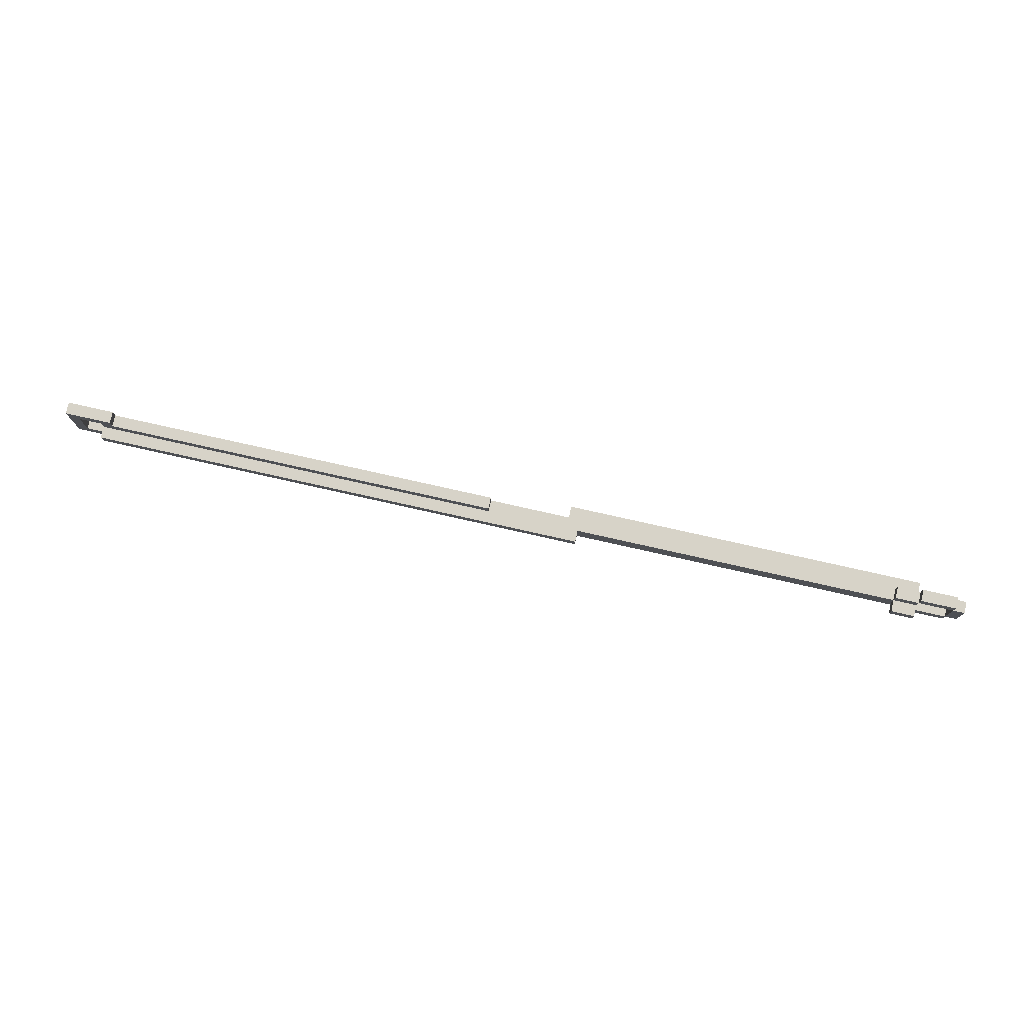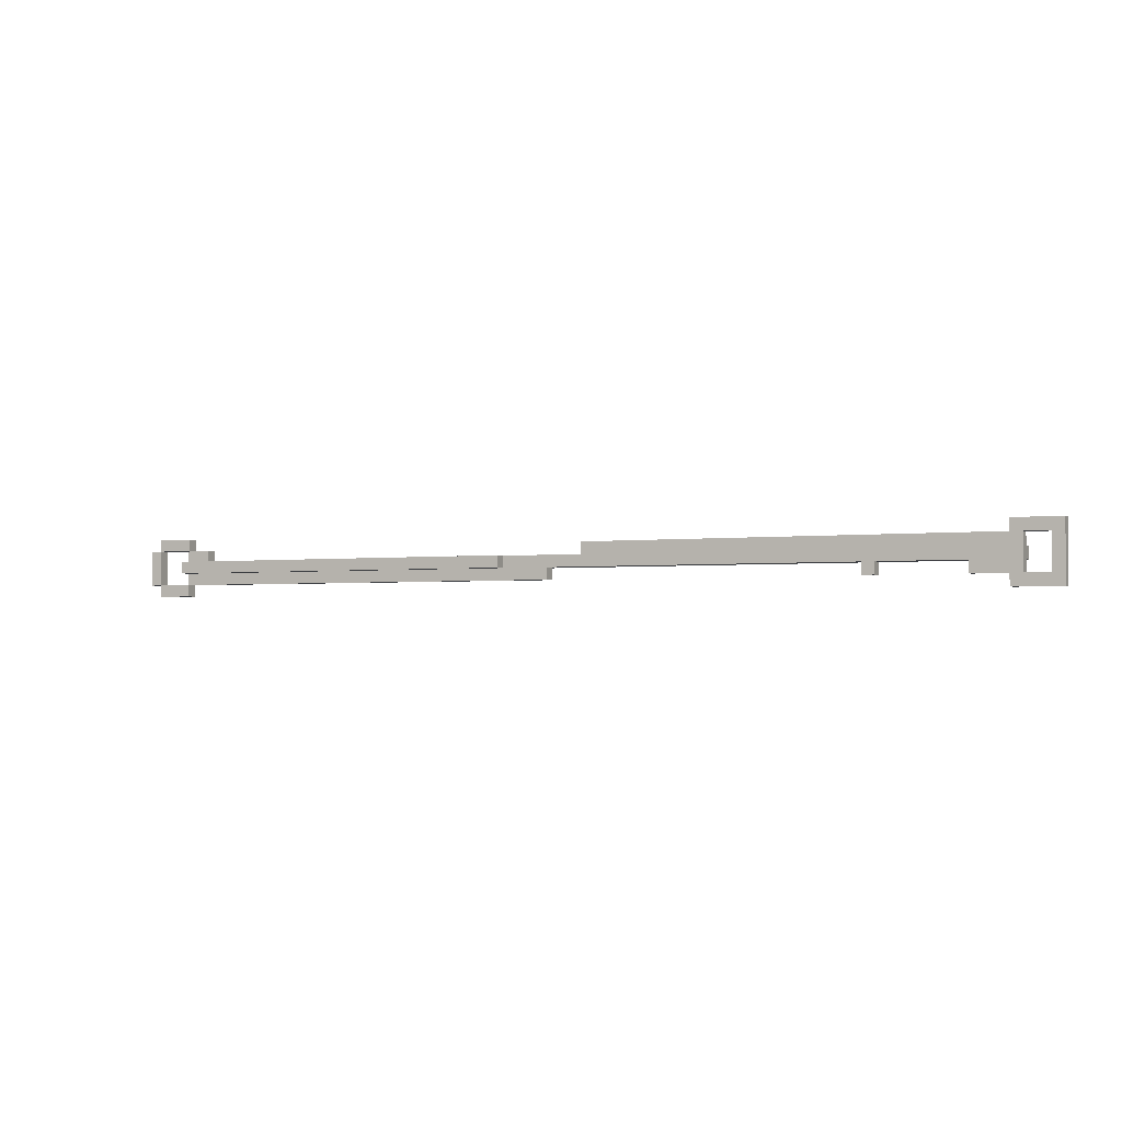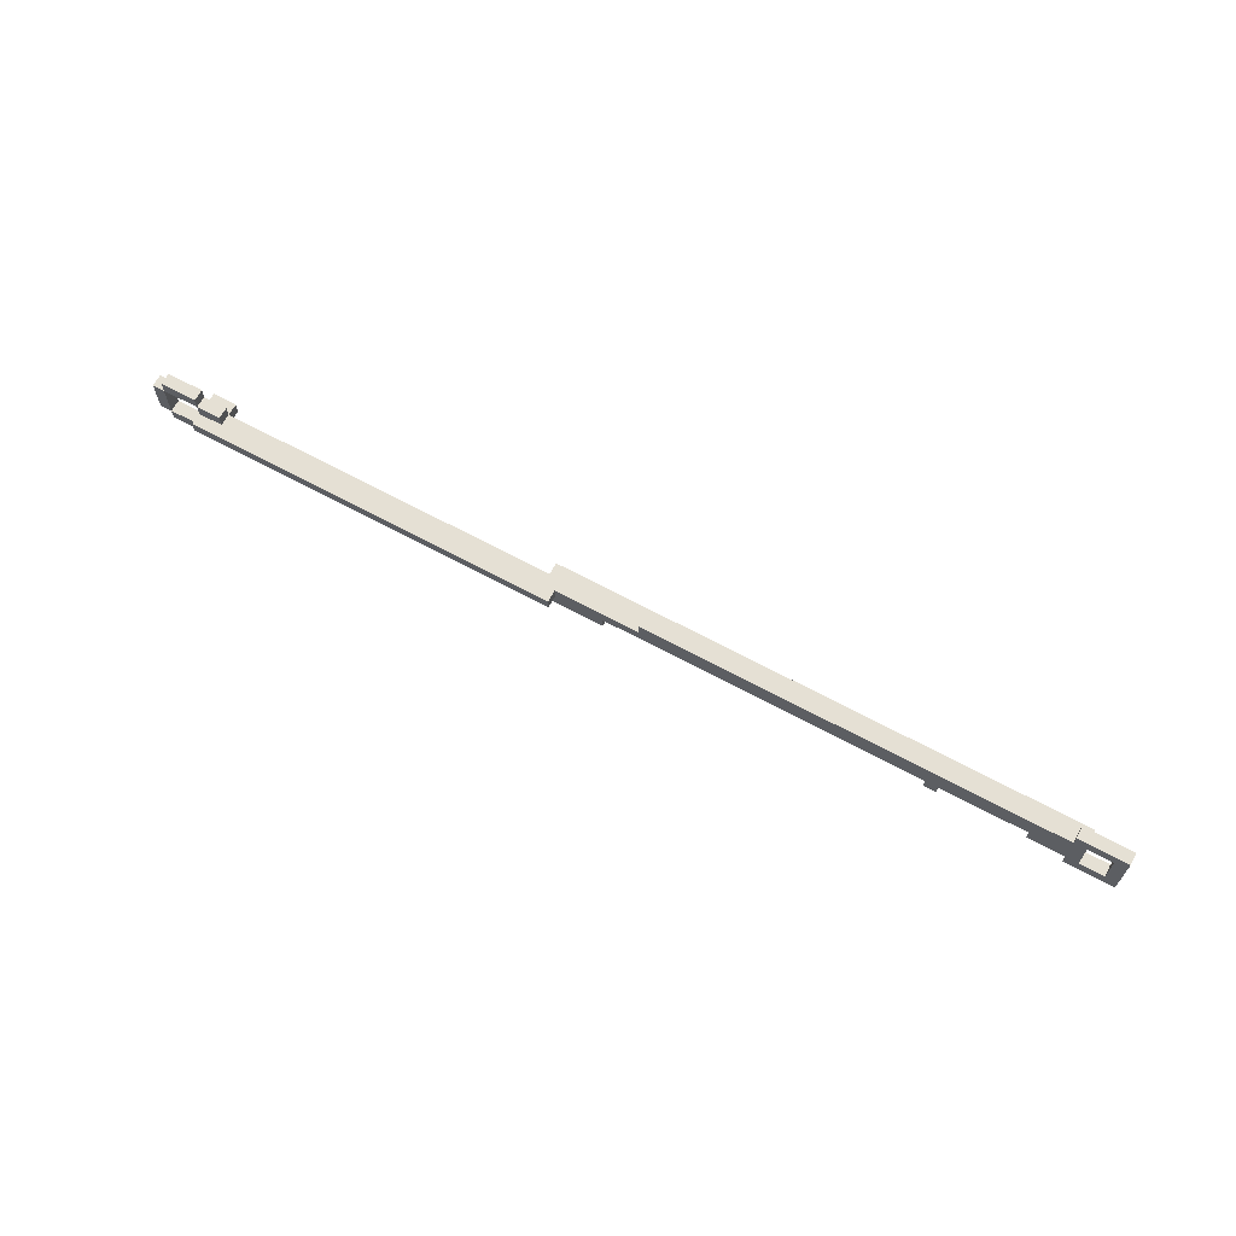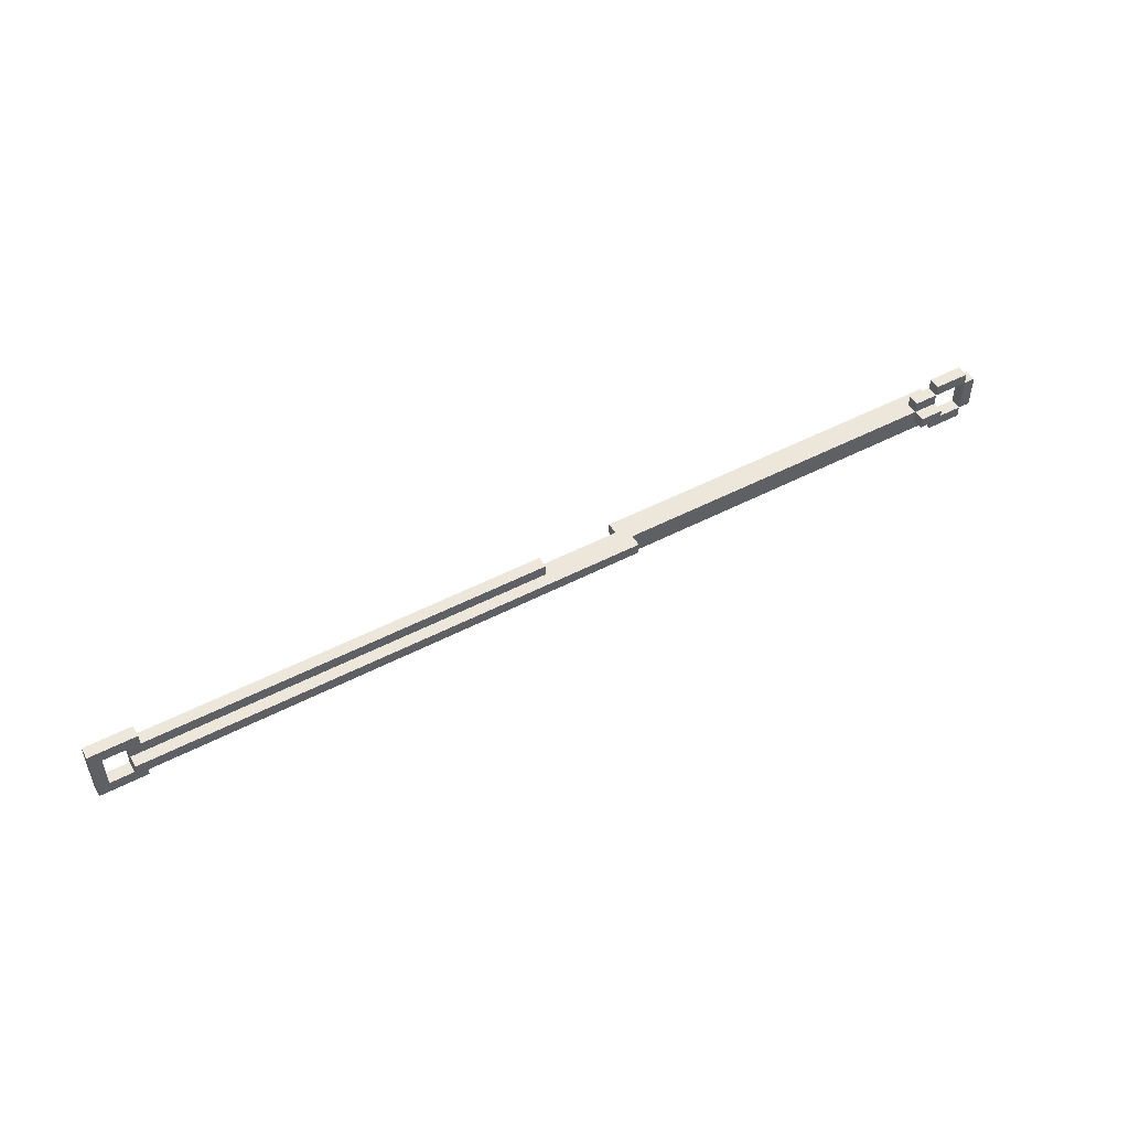
<metadata>
{"format":"obj","ext":"obj","renderer":"f3d","projection":"perspective","resolution":1024,"background":"white","views":[{"elev":76.8,"azim":12.7,"up":"+Z"},{"elev":-2.4,"azim":-154.7,"up":"+Z"},{"elev":65.3,"azim":-151.3,"up":"+Z"},{"elev":50.6,"azim":-29.6,"up":"+Z"}]}
</metadata>
<code>
o
v -4 0.3 0.1
v -4 0.3 -0.4
v -4 0.4 0.1
v -4 0.4 -0.4
v -3.7 0.2 -0.1
v -3.7 0.2 -0.2
v -3.7 0.3 -7.451e-08
v -3.7 0.3 -0.1
v -3.7 0.3 -0.2
v -3.7 0.3 -0.3
v -3.7 0.4 -7.451e-08
v -3.7 0.4 -0.3
v -2.6 0.3 -0.2
v -2.6 0.3 -0.3
v -2.6 0.4 -0.2
v -2.6 0.4 -0.3
v 0.1 0.3 -0.2
v 0.1 0.3 -0.3
v 0.1 0.4 -0.2
v 0.1 0.4 -0.3
v 0.5 0.4 -0.1
v 0.5 0.4 -0.2
v 0.5 0.5 -0.1
v 0.5 0.5 -0.2
v 3.4 0.2 -0.1
v 3.4 0.2 -0.2
v 3.4 0.3 -7.451e-08
v 3.4 0.3 -0.1
v 3.4 0.3 -0.2
v 3.4 0.4 -7.451e-08
v 3.4 0.4 -0.1
v 3.6 0.3 0.1
v 3.6 0.3 -7.451e-08
v 3.6 0.3 -0.3
v 3.6 0.3 -0.4
v 3.6 0.4 0.1
v 3.6 0.4 -7.451e-08
v 3.6 0.4 -0.3
v 3.6 0.4 -0.4
v 3.9 0.3 -7.451e-08
v 3.9 0.3 -0.3
v 3.9 0.4 -7.451e-08
v 3.9 0.4 -0.3
v -3.9 0.3 -7.451e-08
v -3.9 0.3 -0.3
v -3.9 0.4 -7.451e-08
v -3.9 0.4 -0.3
v -3.6 0.3 0.1
v -3.6 0.3 -7.451e-08
v -3.6 0.3 -0.3
v -3.6 0.3 -0.4
v -3.6 0.4 0.1
v -3.6 0.4 -7.451e-08
v -3.6 0.4 -0.3
v -3.6 0.4 -0.4
v -3.3 0.3 -0.2
v -3.3 0.3 -0.3
v -3.3 0.4 -0.2
v -3.3 0.4 -0.3
v -2.5 0.3 -0.2
v -2.5 0.3 -0.3
v -2.5 0.4 -0.2
v -2.5 0.4 -0.3
v -0.2 0.3 -7.451e-08
v -0.2 0.3 -0.1
v -0.2 0.4 -7.451e-08
v -0.2 0.4 -0.1
v 0.6 0.2 -0.1
v 0.6 0.2 -0.2
v 0.6 0.3 -0.1
v 0.6 0.3 -0.2
v 3.6 0.2 -0.1
v 3.6 0.2 -0.2
v 3.6 0.3 -7.451e-08
v 3.6 0.3 -0.1
v 3.6 0.3 -0.2
v 3.6 0.3 -0.3
v 3.6 0.4 -7.451e-08
v 3.6 0.4 -0.1
v 3.6 0.4 -0.2
v 3.6 0.4 -0.3
v 3.6 0.5 -0.1
v 3.6 0.5 -0.2
v 3.9 0.3 0.1
v 3.9 0.3 -7.451e-08
v 3.9 0.3 -0.3
v 3.9 0.3 -0.4
v 3.9 0.4 0.1
v 3.9 0.4 -7.451e-08
v 3.9 0.4 -0.3
v 3.9 0.4 -0.4
v 4 0.3 -7.451e-08
v 4 0.3 -0.3
v 4 0.4 -7.451e-08
v 4 0.4 -0.3
v -4 0.3 0.1
v -4 0.4 0.1
v -3.6 0.3 0.1
v -3.6 0.4 0.1
v 3.6 0.3 0.1
v 3.6 0.4 0.1
v 3.9 0.3 0.1
v 3.9 0.4 0.1
v -3.6 0.3 -7.451e-08
v -3.6 0.4 -7.451e-08
v -3.3 0.3 -7.451e-08
v -3.3 0.4 -7.451e-08
v -2.6 0.3 -7.451e-08
v -2.6 0.4 -7.451e-08
v -2 0.3 -7.451e-08
v -2 0.4 -7.451e-08
v -1.3 0.3 -7.451e-08
v -1.3 0.4 -7.451e-08
v -0.7 0.3 -7.451e-08
v -0.7 0.4 -7.451e-08
v -0.2 0.3 -7.451e-08
v -0.2 0.4 -7.451e-08
v 3.4 0.3 -7.451e-08
v 3.4 0.4 -7.451e-08
v 3.6 0.3 -7.451e-08
v 3.6 0.4 -7.451e-08
v 3.9 0.3 -7.451e-08
v 3.9 0.4 -7.451e-08
v 4 0.3 -7.451e-08
v 4 0.4 -7.451e-08
v -3.7 0.2 -0.1
v -3.7 0.3 -0.1
v -3.3 0.2 -0.1
v -3.3 0.3 -0.1
v -2.6 0.2 -0.1
v -2.6 0.3 -0.1
v -2 0.2 -0.1
v -2 0.3 -0.1
v -1.3 0.2 -0.1
v -1.3 0.3 -0.1
v -0.7 0.2 -0.1
v -0.7 0.3 -0.1
v -0.2 0.3 -0.1
v -0.2 0.4 -0.1
v 0.1 0.2 -0.1
v 0.1 0.4 -0.1
v 0.5 0.4 -0.1
v 0.5 0.5 -0.1
v 0.6 0.2 -0.1
v 0.6 0.3 -0.1
v 0.9 0.3 -0.1
v 0.9 0.5 -0.1
v 1.8 0.3 -0.1
v 1.8 0.5 -0.1
v 2.6 0.3 -0.1
v 2.6 0.5 -0.1
v 3.4 0.2 -0.1
v 3.4 0.3 -0.1
v 3.4 0.4 -0.1
v 3.4 0.5 -0.1
v 3.6 0.2 -0.1
v 3.6 0.3 -0.1
v 3.6 0.4 -0.1
v 3.6 0.5 -0.1
v -3.9 0.3 -0.3
v -3.9 0.4 -0.3
v -3.7 0.3 -0.3
v -3.7 0.4 -0.3
v 3.6 0.3 -0.3
v 3.6 0.4 -0.3
v 3.9 0.3 -0.3
v 3.9 0.4 -0.3
v -3.9 0.3 -7.451e-08
v -3.9 0.4 -7.451e-08
v -3.7 0.3 -7.451e-08
v -3.7 0.4 -7.451e-08
v 3.6 0.3 -7.451e-08
v 3.6 0.4 -7.451e-08
v 3.9 0.3 -7.451e-08
v 3.9 0.4 -7.451e-08
v -3.7 0.2 -0.2
v -3.7 0.3 -0.2
v -3.3 0.2 -0.2
v -3.3 0.3 -0.2
v -3.3 0.4 -0.2
v -2.6 0.2 -0.2
v -2.6 0.3 -0.2
v -2.6 0.4 -0.2
v -2.5 0.3 -0.2
v -2.5 0.4 -0.2
v -2 0.2 -0.2
v -2 0.4 -0.2
v -1.3 0.2 -0.2
v -1.3 0.4 -0.2
v -0.7 0.2 -0.2
v -0.7 0.4 -0.2
v 0.1 0.2 -0.2
v 0.1 0.3 -0.2
v 0.1 0.4 -0.2
v 0.5 0.4 -0.2
v 0.5 0.5 -0.2
v 0.6 0.2 -0.2
v 0.6 0.3 -0.2
v 0.9 0.4 -0.2
v 0.9 0.5 -0.2
v 1.8 0.4 -0.2
v 1.8 0.5 -0.2
v 2.6 0.4 -0.2
v 2.6 0.5 -0.2
v 3.4 0.2 -0.2
v 3.4 0.3 -0.2
v 3.4 0.4 -0.2
v 3.4 0.5 -0.2
v 3.6 0.2 -0.2
v 3.6 0.3 -0.2
v 3.6 0.4 -0.2
v 3.6 0.5 -0.2
v -3.6 0.3 -0.3
v -3.6 0.4 -0.3
v -3.3 0.3 -0.3
v -3.3 0.4 -0.3
v -2.6 0.3 -0.3
v -2.6 0.4 -0.3
v -2.5 0.3 -0.3
v -2.5 0.4 -0.3
v 0.1 0.3 -0.3
v 0.1 0.4 -0.3
v 0.9 0.3 -0.3
v 0.9 0.4 -0.3
v 1.8 0.3 -0.3
v 1.8 0.4 -0.3
v 2.6 0.3 -0.3
v 2.6 0.4 -0.3
v 3.4 0.3 -0.3
v 3.4 0.4 -0.3
v 3.6 0.3 -0.3
v 3.6 0.4 -0.3
v 3.9 0.3 -0.3
v 3.9 0.4 -0.3
v 4 0.3 -0.3
v 4 0.4 -0.3
v -4 0.3 -0.4
v -4 0.4 -0.4
v -3.6 0.3 -0.4
v -3.6 0.4 -0.4
v 3.6 0.3 -0.4
v 3.6 0.4 -0.4
v 3.9 0.3 -0.4
v 3.9 0.4 -0.4
v -3.7 0.2 -0.1
v -3.3 0.2 -0.1
v -2.6 0.2 -0.1
v -2 0.2 -0.1
v -1.3 0.2 -0.1
v -0.7 0.2 -0.1
v 0.1 0.2 -0.1
v 0.6 0.2 -0.1
v 3.4 0.2 -0.1
v 3.6 0.2 -0.1
v -3.7 0.2 -0.2
v -3.3 0.2 -0.2
v -2.6 0.2 -0.2
v -2 0.2 -0.2
v -1.3 0.2 -0.2
v -0.7 0.2 -0.2
v 0.1 0.2 -0.2
v 0.6 0.2 -0.2
v 3.4 0.2 -0.2
v 3.6 0.2 -0.2
v -4 0.3 0.1
v -3.6 0.3 0.1
v 3.6 0.3 0.1
v 3.9 0.3 0.1
v -3.9 0.3 -7.451e-08
v -3.7 0.3 -7.451e-08
v -3.6 0.3 -7.451e-08
v -3.3 0.3 -7.451e-08
v -2.6 0.3 -7.451e-08
v -2 0.3 -7.451e-08
v -1.3 0.3 -7.451e-08
v -0.7 0.3 -7.451e-08
v -0.2 0.3 -7.451e-08
v 3.4 0.3 -7.451e-08
v 3.6 0.3 -7.451e-08
v 3.9 0.3 -7.451e-08
v 4 0.3 -7.451e-08
v -3.7 0.3 -0.1
v -3.3 0.3 -0.1
v -2.6 0.3 -0.1
v -2 0.3 -0.1
v -1.3 0.3 -0.1
v -0.7 0.3 -0.1
v -0.2 0.3 -0.1
v 0.6 0.3 -0.1
v 0.9 0.3 -0.1
v 1.8 0.3 -0.1
v 2.6 0.3 -0.1
v 3.4 0.3 -0.1
v 3.6 0.3 -0.1
v -3.7 0.3 -0.2
v -3.3 0.3 -0.2
v -2.6 0.3 -0.2
v -2.5 0.3 -0.2
v 0.1 0.3 -0.2
v 0.6 0.3 -0.2
v 3.4 0.3 -0.2
v 3.6 0.3 -0.2
v -3.9 0.3 -0.3
v -3.7 0.3 -0.3
v -3.6 0.3 -0.3
v -3.3 0.3 -0.3
v -2.6 0.3 -0.3
v -2.5 0.3 -0.3
v 0.1 0.3 -0.3
v 0.9 0.3 -0.3
v 1.8 0.3 -0.3
v 2.6 0.3 -0.3
v 3.4 0.3 -0.3
v 3.6 0.3 -0.3
v 3.9 0.3 -0.3
v 4 0.3 -0.3
v -4 0.3 -0.4
v -3.6 0.3 -0.4
v 3.6 0.3 -0.4
v 3.9 0.3 -0.4
v -4 0.4 0.1
v -3.6 0.4 0.1
v 3.6 0.4 0.1
v 3.9 0.4 0.1
v -3.9 0.4 -7.451e-08
v -3.7 0.4 -7.451e-08
v -3.6 0.4 -7.451e-08
v -3.3 0.4 -7.451e-08
v -2.6 0.4 -7.451e-08
v -2 0.4 -7.451e-08
v -1.3 0.4 -7.451e-08
v -0.7 0.4 -7.451e-08
v -0.2 0.4 -7.451e-08
v 3.4 0.4 -7.451e-08
v 3.6 0.4 -7.451e-08
v 3.9 0.4 -7.451e-08
v 4 0.4 -7.451e-08
v -0.2 0.4 -0.1
v 0.1 0.4 -0.1
v 0.5 0.4 -0.1
v 3.4 0.4 -0.1
v 3.6 0.4 -0.1
v -3.3 0.4 -0.2
v -2.6 0.4 -0.2
v -2.5 0.4 -0.2
v -2 0.4 -0.2
v -1.3 0.4 -0.2
v -0.7 0.4 -0.2
v 0.1 0.4 -0.2
v 0.5 0.4 -0.2
v 0.9 0.4 -0.2
v 1.8 0.4 -0.2
v 2.6 0.4 -0.2
v 3.4 0.4 -0.2
v 3.6 0.4 -0.2
v -3.9 0.4 -0.3
v -3.7 0.4 -0.3
v -3.6 0.4 -0.3
v -3.3 0.4 -0.3
v -2.6 0.4 -0.3
v -2.5 0.4 -0.3
v 0.1 0.4 -0.3
v 0.9 0.4 -0.3
v 1.8 0.4 -0.3
v 2.6 0.4 -0.3
v 3.4 0.4 -0.3
v 3.6 0.4 -0.3
v 3.9 0.4 -0.3
v 4 0.4 -0.3
v -4 0.4 -0.4
v -3.6 0.4 -0.4
v 3.6 0.4 -0.4
v 3.9 0.4 -0.4
v 0.5 0.5 -0.1
v 0.9 0.5 -0.1
v 1.8 0.5 -0.1
v 2.6 0.5 -0.1
v 3.4 0.5 -0.1
v 3.6 0.5 -0.1
v 0.5 0.5 -0.2
v 0.9 0.5 -0.2
v 1.8 0.5 -0.2
v 2.6 0.5 -0.2
v 3.4 0.5 -0.2
v 3.6 0.5 -0.2
f 3 2 1
f 4 2 3
f 8 6 5
f 9 6 8
f 11 8 7
f 11 10 9
f 11 9 8
f 12 10 11
f 15 14 13
f 16 14 15
f 19 18 17
f 20 18 19
f 23 22 21
f 24 22 23
f 28 26 25
f 29 26 28
f 30 28 27
f 31 28 30
f 36 33 32
f 37 33 36
f 38 35 34
f 39 35 38
f 42 41 40
f 43 41 42
f 44 45 46
f 46 45 47
f 48 49 52
f 52 49 53
f 50 51 54
f 54 51 55
f 56 57 58
f 58 57 59
f 60 61 62
f 62 61 63
f 64 65 66
f 66 65 67
f 68 69 70
f 70 69 71
f 72 73 75
f 75 73 76
f 74 75 78
f 76 77 78
f 75 76 78
f 78 77 79
f 79 77 80
f 80 77 81
f 79 80 82
f 82 80 83
f 84 85 88
f 88 85 89
f 86 87 90
f 90 87 91
f 92 93 94
f 94 93 95
f 98 97 96
f 99 97 98
f 102 101 100
f 103 101 102
f 106 105 104
f 107 105 106
f 108 107 106
f 109 107 108
f 110 109 108
f 111 109 110
f 112 111 110
f 113 111 112
f 114 113 112
f 115 113 114
f 116 115 114
f 117 115 116
f 120 119 118
f 121 119 120
f 124 123 122
f 125 123 124
f 128 127 126
f 129 127 128
f 130 129 128
f 131 129 130
f 132 131 130
f 133 131 132
f 134 133 132
f 135 133 134
f 136 135 134
f 137 135 136
f 138 137 136
f 140 138 136
f 140 139 138
f 141 139 140
f 142 141 140
f 144 142 140
f 144 143 142
f 145 143 144
f 146 143 145
f 147 143 146
f 148 147 146
f 149 147 148
f 150 149 148
f 151 149 150
f 153 151 150
f 154 151 153
f 155 151 154
f 156 153 152
f 157 153 156
f 158 155 154
f 159 155 158
f 162 161 160
f 163 161 162
f 166 165 164
f 167 165 166
f 168 169 170
f 170 169 171
f 172 173 174
f 174 173 175
f 176 177 178
f 178 177 179
f 178 179 181
f 179 180 181
f 181 180 182
f 182 180 183
f 181 182 184
f 181 184 186
f 184 185 186
f 186 185 187
f 186 187 188
f 188 187 189
f 188 189 190
f 190 189 191
f 190 191 192
f 192 191 193
f 193 191 194
f 192 193 197
f 197 193 198
f 195 196 199
f 199 196 200
f 199 200 201
f 201 200 202
f 201 202 203
f 203 202 204
f 203 204 207
f 207 204 208
f 205 206 209
f 209 206 210
f 207 208 211
f 211 208 212
f 213 214 215
f 215 214 216
f 217 218 219
f 219 218 220
f 221 222 223
f 223 222 224
f 223 224 225
f 225 224 226
f 225 226 227
f 227 226 228
f 227 228 229
f 229 228 230
f 229 230 231
f 231 230 232
f 233 234 235
f 235 234 236
f 237 238 239
f 239 238 240
f 241 242 243
f 243 242 244
f 255 246 245
f 256 247 246
f 256 246 255
f 257 248 247
f 257 247 256
f 258 249 248
f 258 248 257
f 259 250 249
f 259 249 258
f 260 251 250
f 260 250 259
f 261 252 251
f 261 251 260
f 262 252 261
f 263 254 253
f 264 254 263
f 269 266 265
f 270 266 269
f 271 266 270
f 279 268 267
f 280 268 279
f 282 271 270
f 282 272 271
f 283 273 272
f 283 272 282
f 284 274 273
f 284 273 283
f 285 275 274
f 285 274 284
f 286 276 275
f 286 275 285
f 287 277 276
f 287 276 286
f 288 277 287
f 293 279 278
f 294 279 293
f 300 290 289
f 301 293 292
f 303 269 265
f 304 296 295
f 305 296 304
f 306 296 305
f 307 298 297
f 308 298 307
f 309 300 299
f 310 291 290
f 310 300 309
f 310 290 300
f 311 292 291
f 311 291 310
f 312 301 292
f 312 292 311
f 313 302 301
f 313 301 312
f 314 302 313
f 315 281 280
f 316 281 315
f 317 305 304
f 317 304 303
f 317 303 265
f 318 305 317
f 319 315 314
f 320 315 319
f 321 322 325
f 325 322 326
f 326 322 327
f 323 324 335
f 335 324 336
f 332 333 338
f 334 335 341
f 341 335 342
f 326 327 343
f 327 328 343
f 328 329 343
f 329 330 344
f 343 329 344
f 344 330 345
f 330 331 346
f 345 330 346
f 331 332 347
f 346 331 347
f 338 339 348
f 347 332 348
f 332 338 348
f 339 340 349
f 348 339 349
f 349 340 350
f 321 325 356
f 326 343 357
f 357 343 358
f 358 343 359
f 344 345 360
f 360 345 361
f 350 351 362
f 349 350 362
f 351 352 363
f 362 351 363
f 352 353 364
f 363 352 364
f 353 354 365
f 364 353 365
f 354 355 366
f 365 354 366
f 366 355 367
f 336 337 368
f 368 337 369
f 357 358 370
f 356 357 370
f 321 356 370
f 370 358 371
f 367 368 372
f 372 368 373
f 374 375 380
f 375 376 381
f 380 375 381
f 376 377 382
f 381 376 382
f 377 378 383
f 382 377 383
f 378 379 384
f 383 378 384
f 384 379 385

</code>
